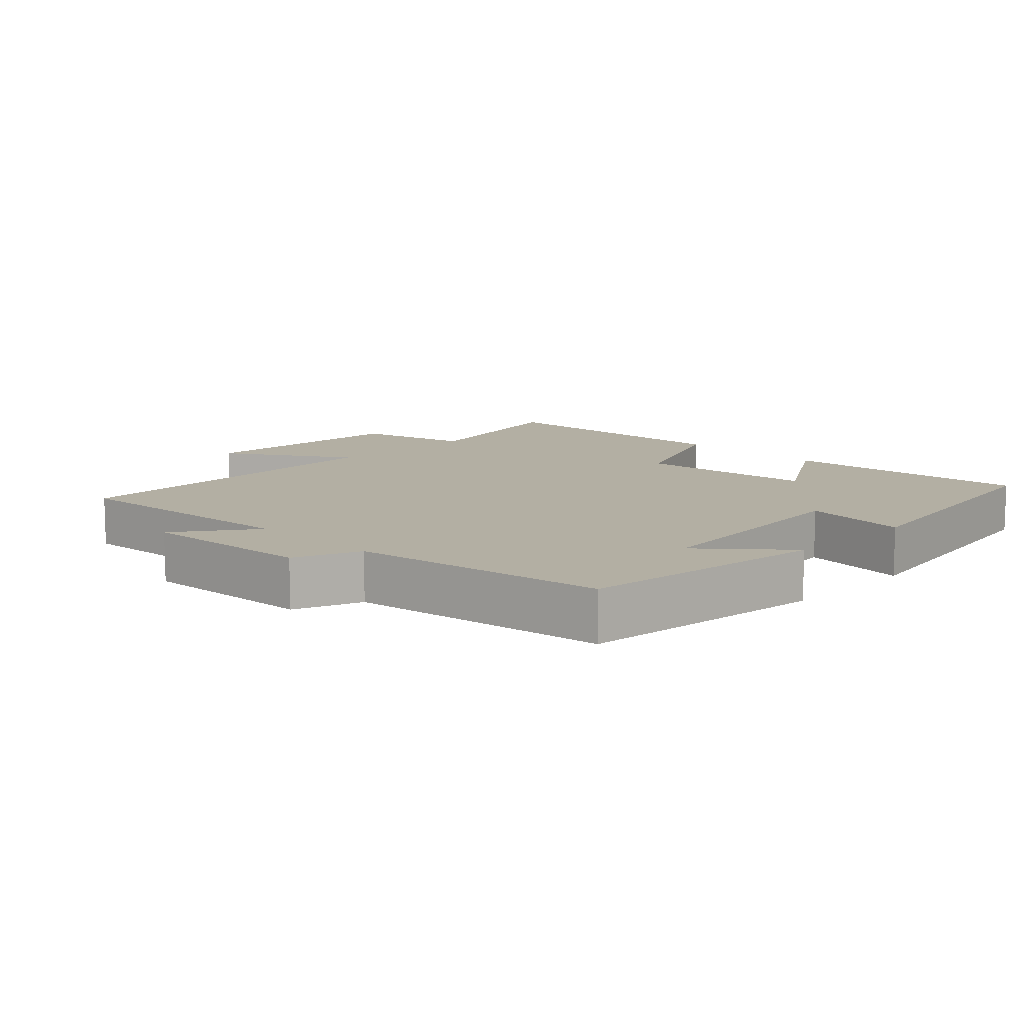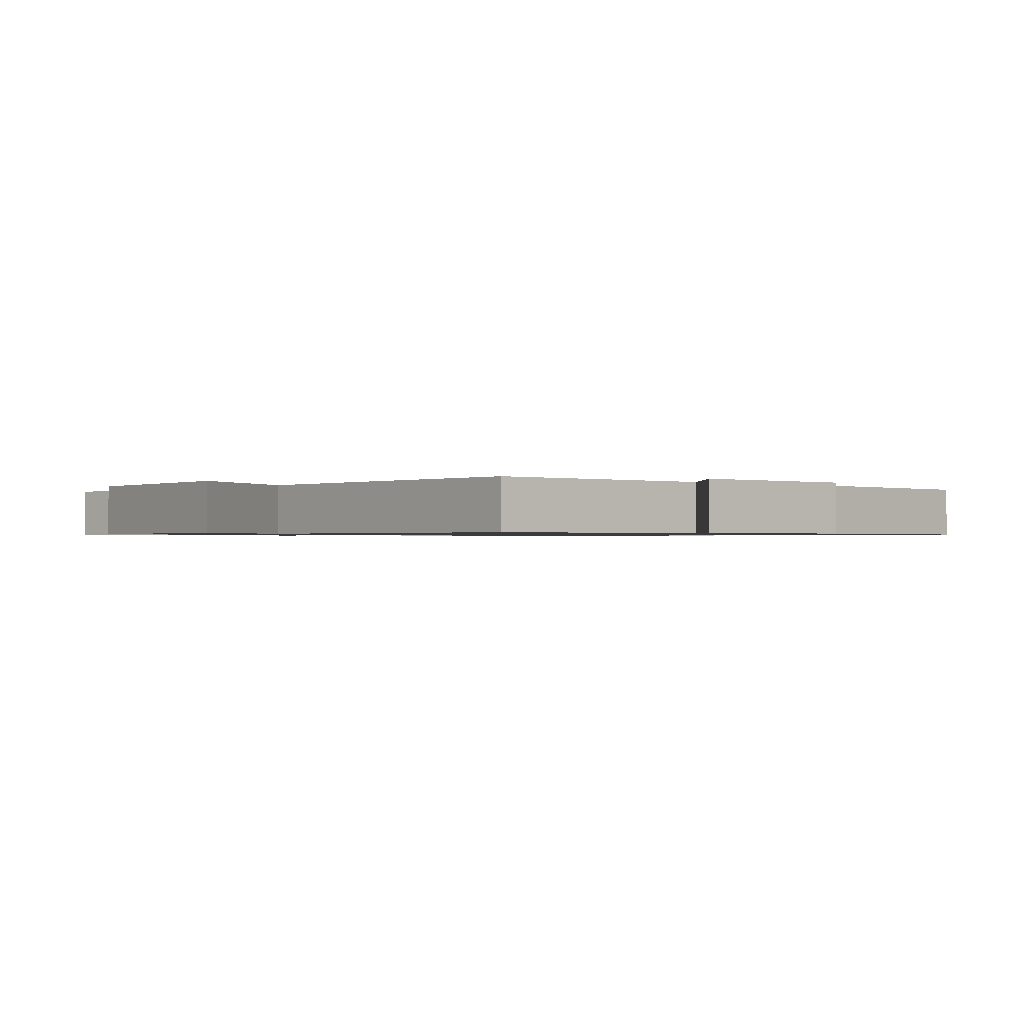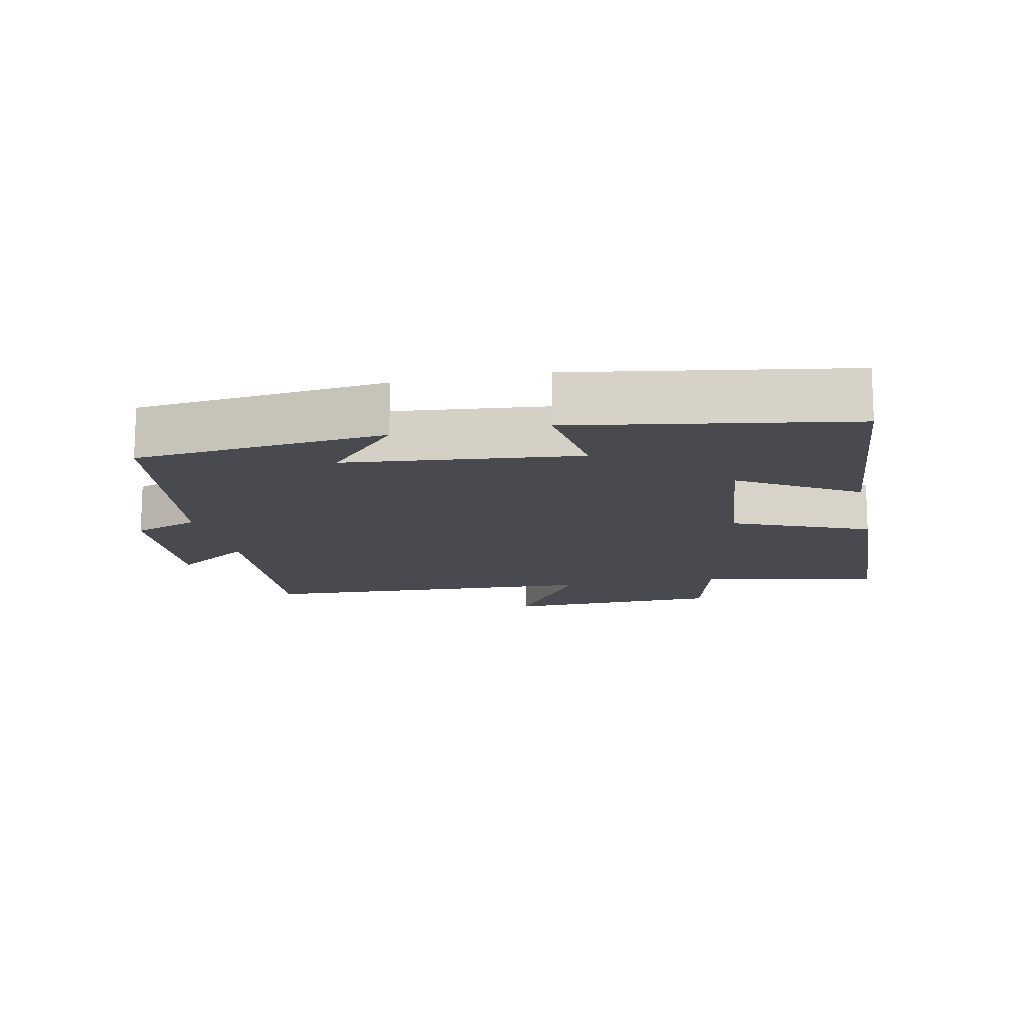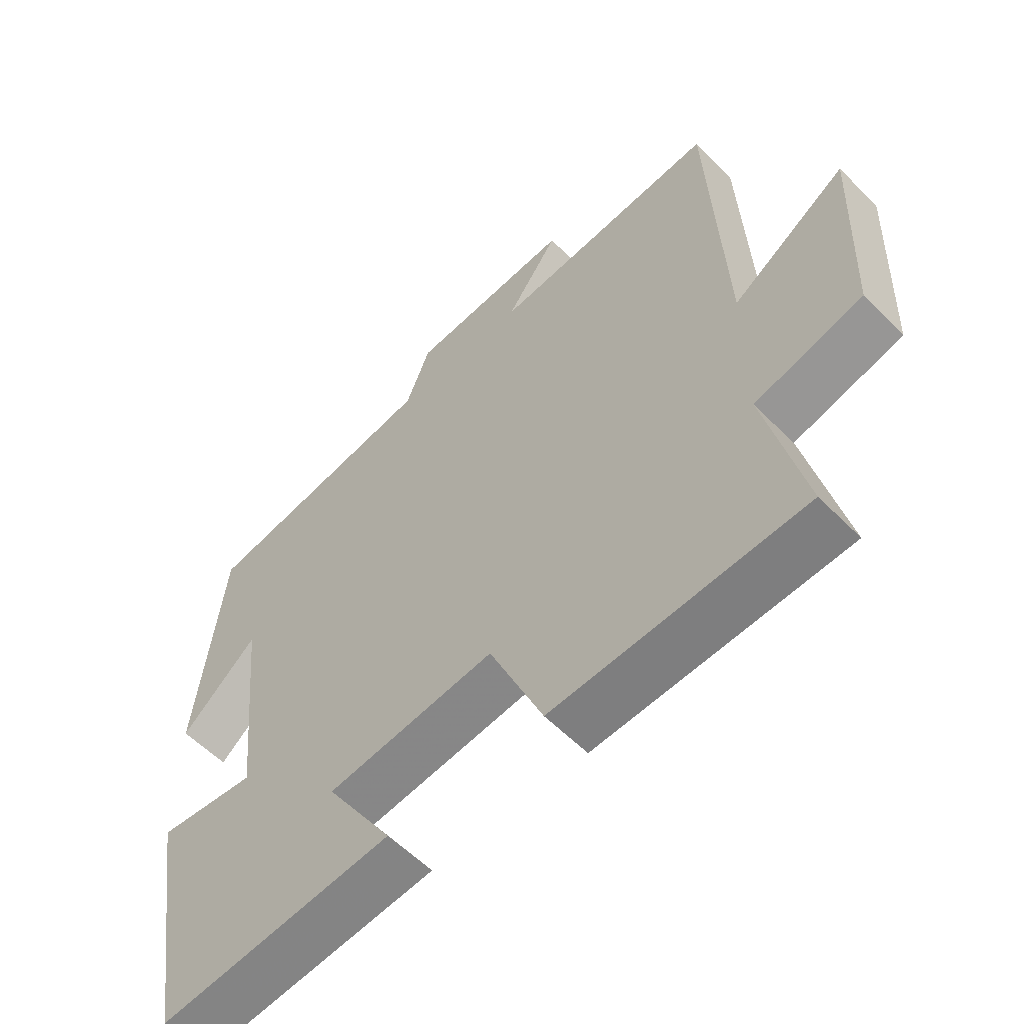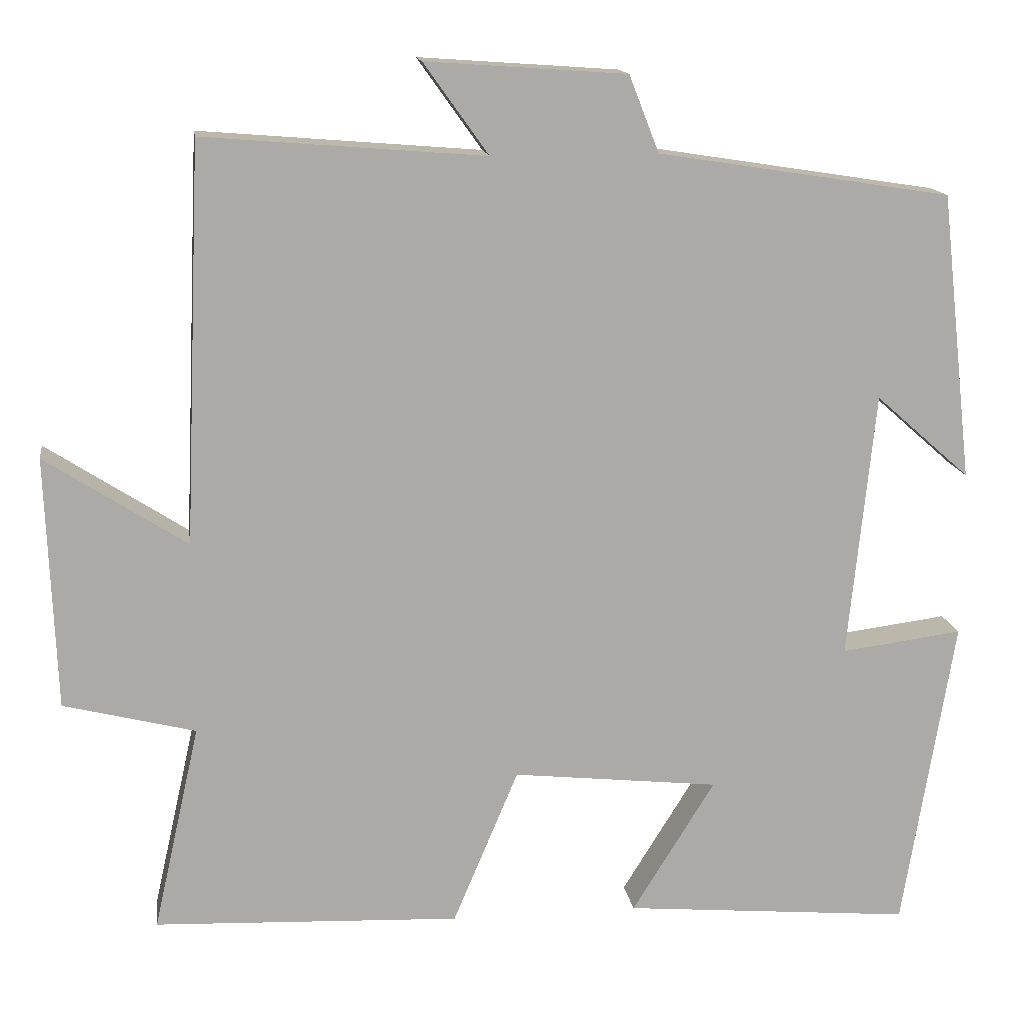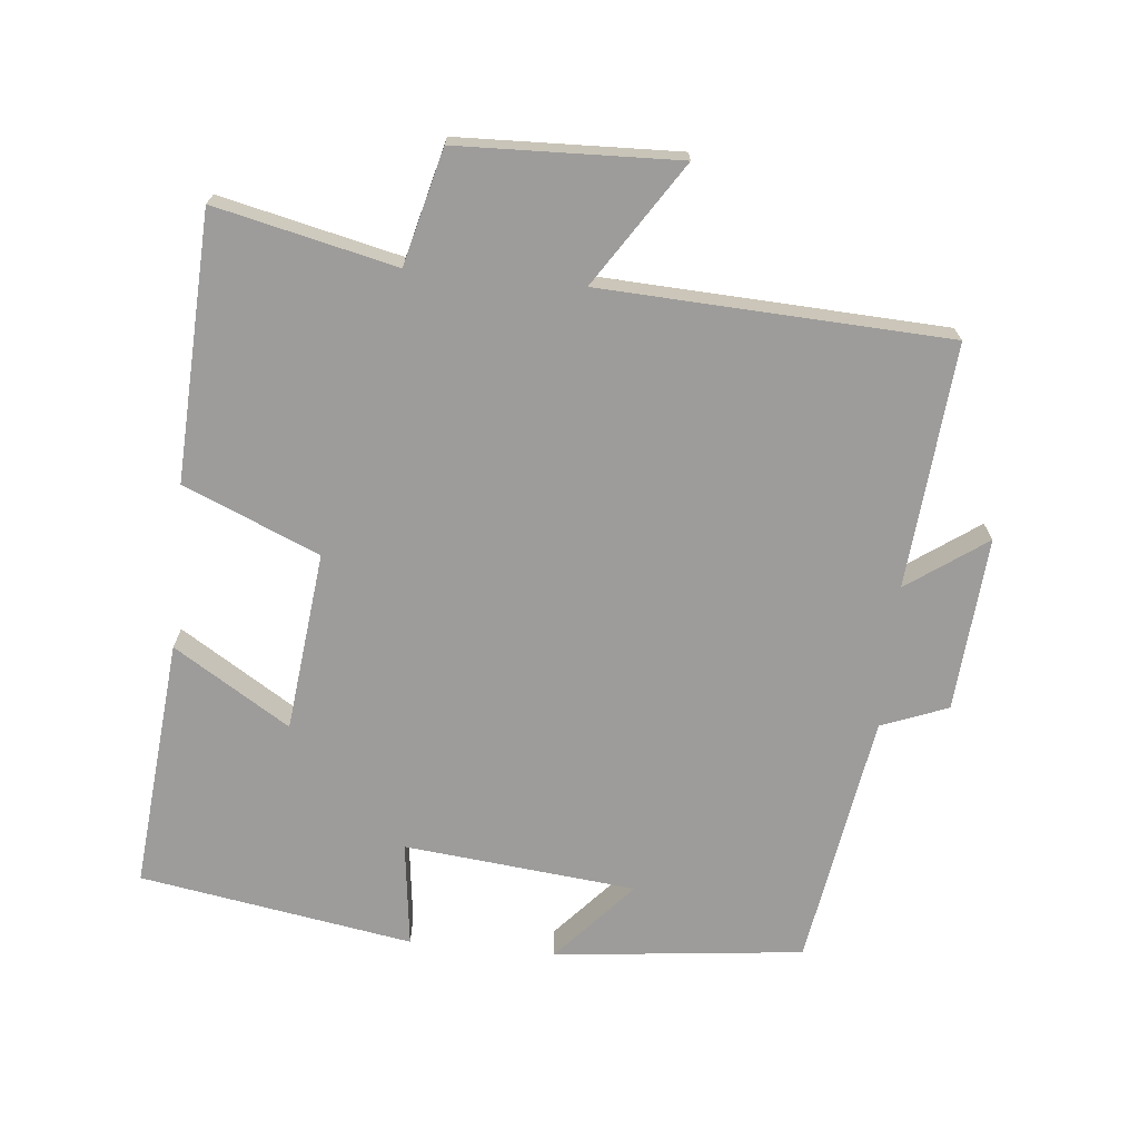
<metadata>
{"format":"obj","ext":"obj","renderer":"f3d","projection":"perspective","resolution":1024,"background":"white","views":[{"elev":11.1,"azim":44.9,"up":"+Y"},{"elev":-0.9,"azim":-37.3,"up":"+Y"},{"elev":-13.5,"azim":101.9,"up":"+Y"},{"elev":-57.7,"azim":-136.1,"up":"+Z"},{"elev":14.5,"azim":-8.2,"up":"+Z"},{"elev":-70.2,"azim":-95.8,"up":"+Y"}]}
</metadata>
<code>
v -0.559 0.07 -0.484
v -0.5 0.07 -0.222
v -0.667 0.07 -0.18
v -0.679 0.07 0.14
v -0.5 0.07 0.024
v -0.478 0.07 0.529
v -0.122 0.07 0.5
v -0.204 0.07 0.615
v 0.05 0.07 0.597
v 0.088 0.07 0.5
v 0.459 0.07 0.442
v 0.5 0.07 0.078
v 0.38 0.07 0.184
v 0.346 0.07 -0.154
v 0.5 0.07 -0.134
v 0.435 0.07 -0.532
v 0.069 0.07 -0.5
v 0.174 0.07 -0.331
v -0.088 0.07 -0.303
v -0.171 0.07 -0.5
v -0.559 0 -0.484
v -0.5 0 -0.222
v -0.667 0 -0.18
v -0.679 0 0.14
v -0.5 0 0.024
v -0.478 0 0.529
v -0.122 0 0.5
v -0.204 0 0.615
v 0.05 0 0.597
v 0.088 0 0.5
v 0.459 0 0.442
v 0.5 0 0.078
v 0.38 0 0.184
v 0.346 0 -0.154
v 0.5 0 -0.134
v 0.435 0 -0.532
v 0.069 0 -0.5
v 0.174 0 -0.331
v -0.088 0 -0.303
v -0.171 0 -0.5
f 19 20 1 2
f 18 19 2 3
f 15 16 17 18
f 14 15 18
f 13 14 18 3
f 10 11 12 13
f 10 13 3
f 7 8 9 10
f 5 6 7
f 5 7 10
f 3 4 5
f 3 5 10
f 22 21 40 39
f 23 22 39 38
f 38 37 36 35
f 38 35 34
f 23 38 34 33
f 33 32 31 30
f 23 33 30
f 30 29 28 27
f 27 26 25
f 30 27 25
f 25 24 23
f 30 25 23
f 1 21 22 2
f 2 22 23 3
f 3 23 24 4
f 4 24 25 5
f 5 25 26 6
f 6 26 27 7
f 7 27 28 8
f 8 28 29 9
f 9 29 30 10
f 10 30 31 11
f 11 31 32 12
f 12 32 33 13
f 13 33 34 14
f 14 34 35 15
f 15 35 36 16
f 16 36 37 17
f 17 37 38 18
f 18 38 39 19
f 19 39 40 20
f 20 40 21 1

</code>
